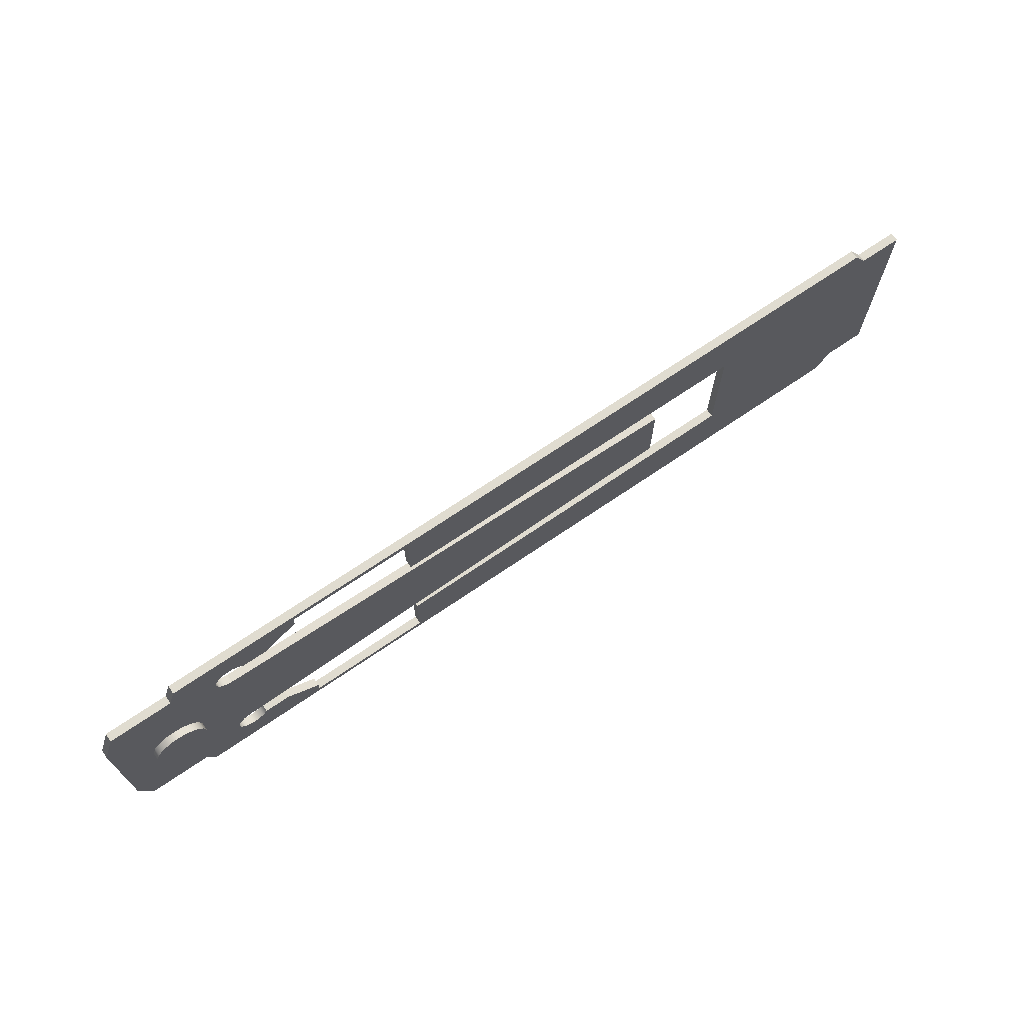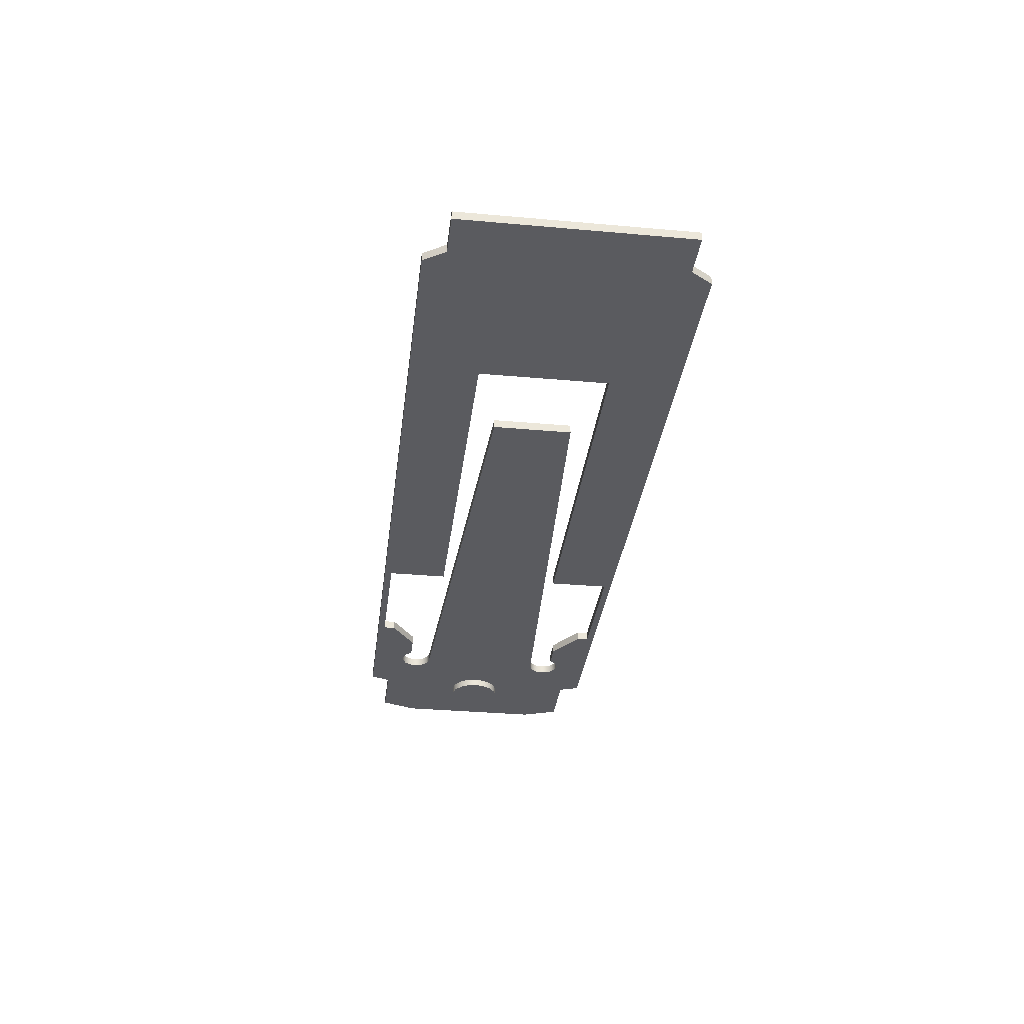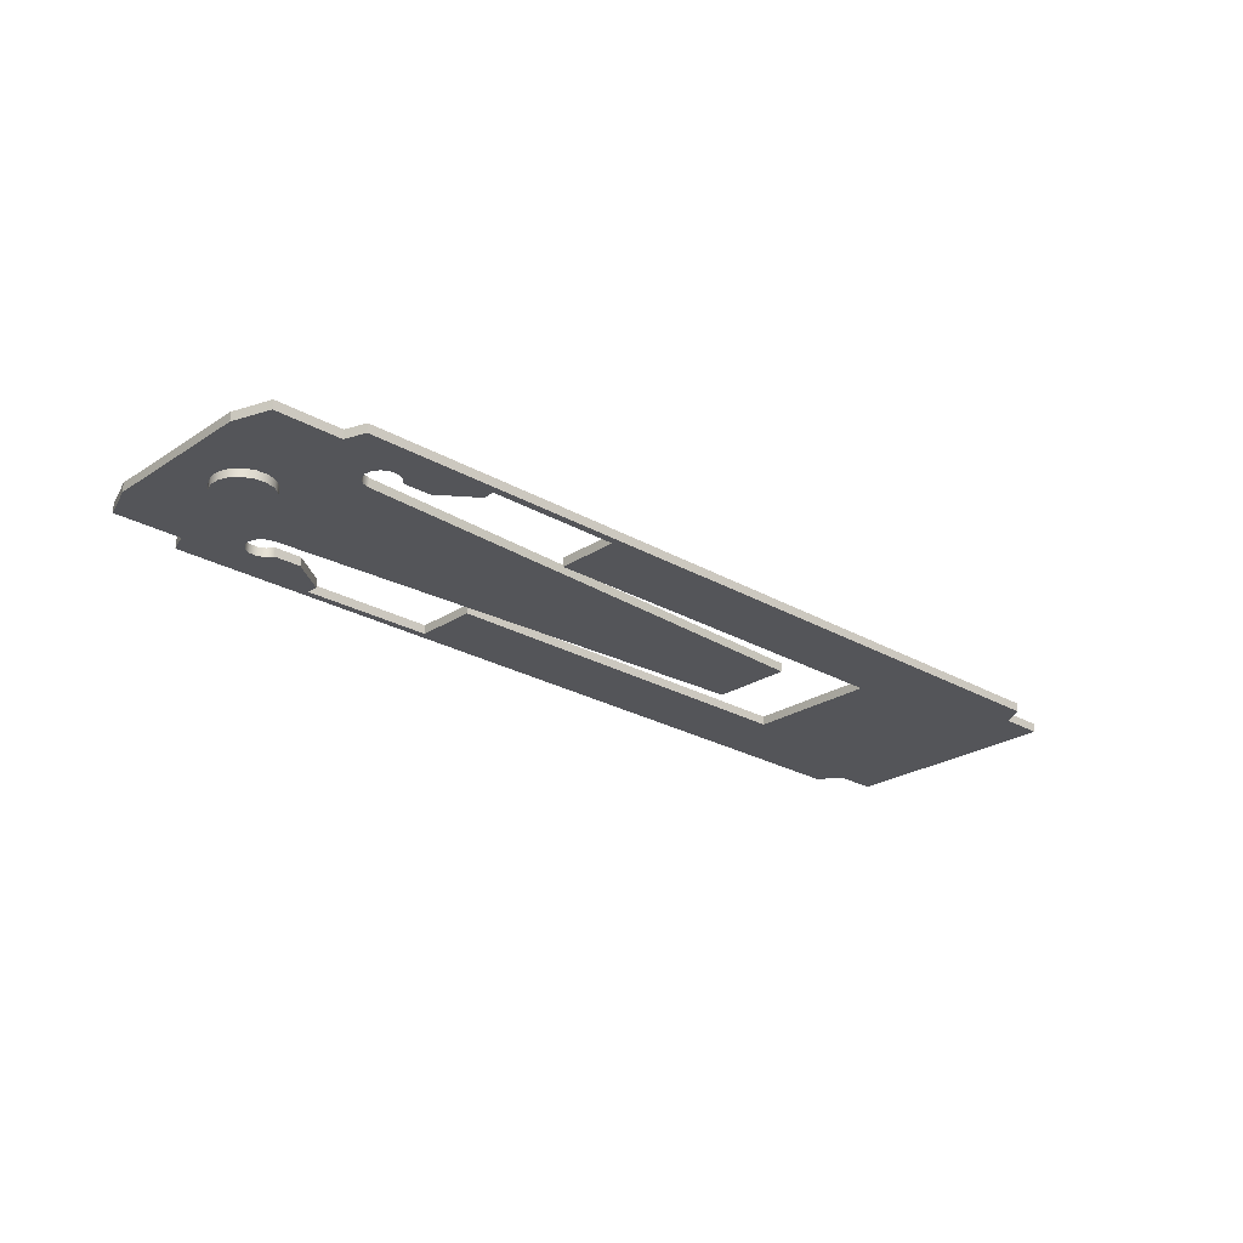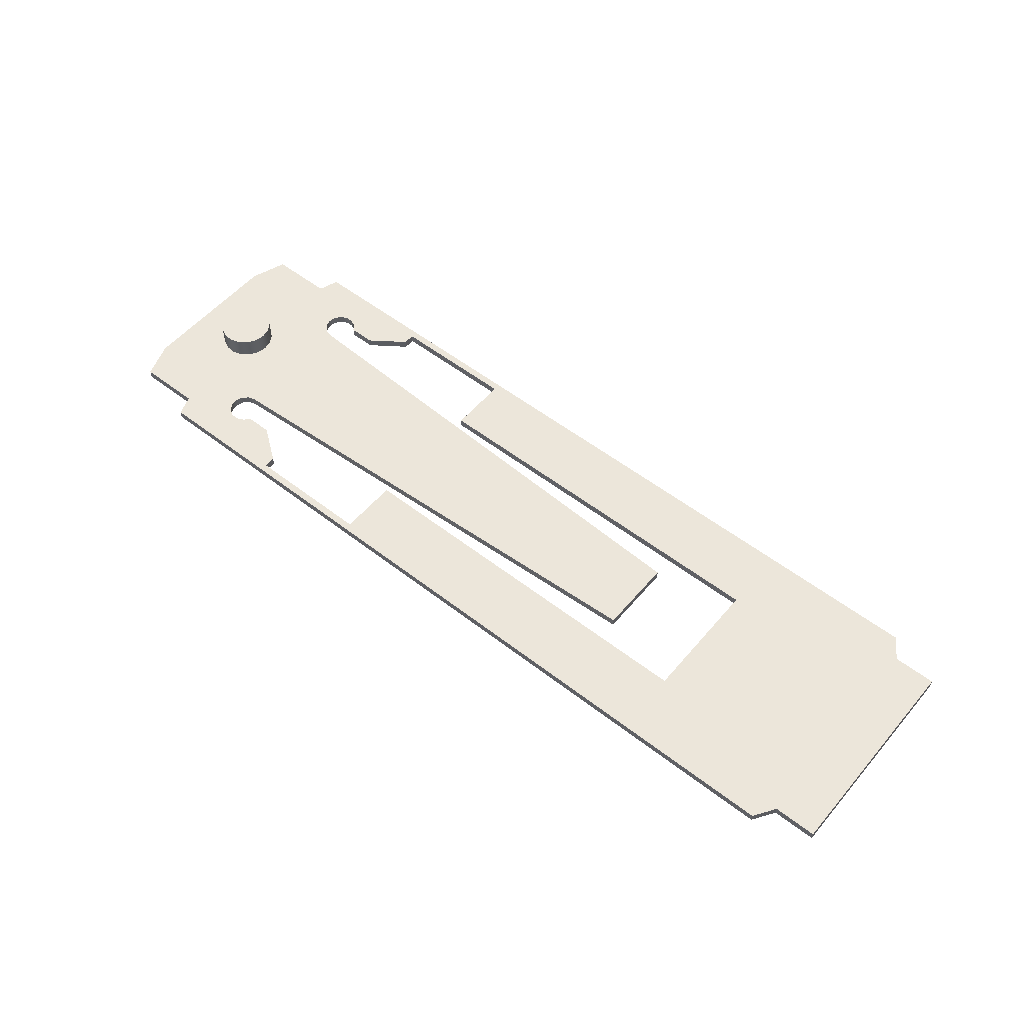
<metadata>
{"format":"obj","ext":"obj","renderer":"f3d","projection":"perspective","resolution":1024,"background":"white","views":[{"elev":69.7,"azim":145.6,"up":"+Y"},{"elev":-33.2,"azim":-97.0,"up":"+Z"},{"elev":-24.8,"azim":136.7,"up":"+Z"},{"elev":54.5,"azim":-140.6,"up":"+Z"}]}
</metadata>
<code>
v 1.4 0.1585 0
v 0.5 0.1585 0
v 0.5 0.1585 0.02
v 1.4 0.1585 0.02
v -2.92e-05 0.5671 0
v -2.92e-05 0.05 0
v -2.92e-05 0.05 0.02
v -2.92e-05 0.5671 0.02
v 1.7 0.5728 0
v 1.781 0.5139 0
v 1.781 0.5139 0.02
v 1.7 0.5728 0.02
v 0.09997 0.05 0
v 0.133 -8.793e-05 0
v 0.133 -8.793e-05 0.02
v 0.09997 0.05 0.02
v 1.986 0.3085 -0.01808
v 1.991 0.285 -0.01808
v 2.003 0.2647 -0.01808
v 2.022 0.2503 -0.01808
v 2.045 0.2438 -0.01808
v 2.069 0.246 -0.01808
v 2.091 0.2567 -0.01808
v 2.107 0.2743 -0.01808
v 2.115 0.2966 -0.01808
v 2.115 0.3205 -0.01808
v 2.107 0.3427 -0.01808
v 2.091 0.3604 -0.01808
v 2.069 0.371 -0.01808
v 2.045 0.3732 -0.01808
v 2.022 0.3667 -0.01808
v 2.003 0.3523 -0.01808
v 1.991 0.332 -0.01808
v 1.986 0.3085 0
v 1.991 0.332 0
v 2.003 0.3523 0
v 2.022 0.3667 0
v 2.045 0.3732 0
v 2.069 0.371 0
v 2.091 0.3604 0
v 2.107 0.3427 0
v 2.115 0.3205 0
v 2.115 0.2966 0
v 2.107 0.2743 0
v 2.091 0.2567 0
v 2.069 0.246 0
v 2.045 0.2438 0
v 2.022 0.2503 0
v 2.003 0.2647 0
v 1.991 0.285 0
v 1.986 0.3085 -0.01808
v 1.986 0.3085 0
v 0.7 0.2171 0
v 1.881 0.1585 0
v 1.881 0.1585 0.02
v 0.7 0.2171 0.02
v 1.986 0.3085 0.02
v 1.991 0.332 0.02
v 2.003 0.3523 0.02
v 2.022 0.3667 0.02
v 2.045 0.3732 0.02
v 2.069 0.371 0.02
v 2.091 0.3604 0.02
v 2.107 0.3427 0.02
v 2.115 0.3205 0.02
v 2.115 0.2966 0.02
v 2.107 0.2743 0.02
v 2.091 0.2567 0.02
v 2.069 0.246 0.02
v 2.045 0.2438 0.02
v 2.022 0.2503 0.02
v 2.003 0.2647 0.02
v 1.991 0.285 0.02
v 0.5 0.1585 0.02
v 0.5 0.4585 0.02
v 1.4 0.4585 0.02
v 1.4 0.6 0.02
v 1.7 0.6 0.02
v 1.7 0.5728 0.02
v 1.781 0.5139 0.02
v 1.843 0.5139 0.02
v 1.854 0.5279 0.02
v 1.87 0.5353 0.02
v 1.888 0.5347 0.02
v 1.904 0.5261 0.02
v 1.914 0.5115 0.02
v 1.916 0.4938 0.02
v 1.911 0.4768 0.02
v 1.898 0.4642 0.02
v 1.881 0.4585 0.02
v 1.879 0.4585 0.02
v 0.7 0.4 0.02
v 0.7 0.2171 0.02
v 1.881 0.1585 0.02
v 1.898 0.1529 0.02
v 1.911 0.1402 0.02
v 1.916 0.1233 0.02
v 1.914 0.1056 0.02
v 1.904 0.09091 0.02
v 1.888 0.08236 0.02
v 1.87 0.08175 0.02
v 1.854 0.0892 0.02
v 1.843 0.1031 0.02
v 1.781 0.1031 0.02
v 1.7 0.04427 0.02
v 1.7 0.01705 0.02
v 1.4 0.01705 0.02
v 1.4 0.1585 0.02
v 0.133 -8.793e-05 0.02
v 2.003 -8.793e-05 0.02
v 2.02 0.04705 0.02
v 2.17 0.04705 0.02
v 2.2 0.1319 0.02
v 2.2 0.4851 0.02
v 2.17 0.57 0.02
v 2.02 0.57 0.02
v 2.003 0.6171 0.02
v 0.133 0.6171 0.02
v 0.09997 0.5671 0.02
v -2.92e-05 0.5671 0.02
v -2.92e-05 0.05 0.02
v 0.09997 0.05 0.02
v 1.986 0.3085 -0.01808
v 1.991 0.332 -0.01808
v 2.003 0.3523 -0.01808
v 2.022 0.3667 -0.01808
v 2.045 0.3732 -0.01808
v 2.069 0.371 -0.01808
v 2.091 0.3604 -0.01808
v 2.107 0.3427 -0.01808
v 2.115 0.3205 -0.01808
v 2.115 0.2966 -0.01808
v 2.107 0.2743 -0.01808
v 2.091 0.2567 -0.01808
v 2.069 0.246 -0.01808
v 2.045 0.2438 -0.01808
v 2.022 0.2503 -0.01808
v 2.003 0.2647 -0.01808
v 1.991 0.285 -0.01808
v 1.7 0.01705 0
v 1.4 0.01705 0
v 1.4 0.01705 0.02
v 1.7 0.01705 0.02
v 2.17 0.04705 0
v 2.2 0.1319 0
v 2.2 0.1319 0.02
v 2.17 0.04705 0.02
v 0.09997 0.5671 0
v -2.92e-05 0.5671 0
v -2.92e-05 0.5671 0.02
v 0.09997 0.5671 0.02
v 1.881 0.4585 0
v 1.879 0.4585 0
v 1.879 0.4585 0.02
v 1.881 0.4585 0.02
v 2.02 0.57 0
v 2.003 0.6171 0
v 2.003 0.6171 0.02
v 2.02 0.57 0.02
v 2.17 0.57 0
v 2.02 0.57 0
v 2.02 0.57 0.02
v 2.17 0.57 0.02
v 1.986 0.3085 0.07
v 1.991 0.285 0.07
v 2.003 0.2647 0.07
v 2.022 0.2503 0.07
v 2.045 0.2438 0.07
v 2.069 0.246 0.07
v 2.091 0.2567 0.07
v 2.107 0.2743 0.07
v 2.115 0.2966 0.07
v 2.115 0.3205 0.07
v 2.107 0.3427 0.07
v 2.091 0.3604 0.07
v 2.069 0.371 0.07
v 2.045 0.3732 0.07
v 2.022 0.3667 0.07
v 2.003 0.3523 0.07
v 1.991 0.332 0.07
v 2.003 0.6171 0
v 0.133 0.6171 0
v 0.133 0.6171 0.02
v 2.003 0.6171 0.02
v 1.7 0.6 0
v 1.7 0.5728 0
v 1.7 0.5728 0.02
v 1.7 0.6 0.02
v 1.781 0.5139 0
v 1.843 0.5139 0
v 1.843 0.5139 0.02
v 1.781 0.5139 0.02
v 1.4 0.4585 0
v 1.4 0.6 0
v 1.4 0.6 0.02
v 1.4 0.4585 0.02
v 0.133 0.6171 0
v 0.09997 0.5671 0
v 0.09997 0.5671 0.02
v 0.133 0.6171 0.02
v 0.5 0.4585 0
v 1.4 0.4585 0
v 1.4 0.4585 0.02
v 0.5 0.4585 0.02
v -2.92e-05 0.05 0
v 0.09997 0.05 0
v 0.09997 0.05 0.02
v -2.92e-05 0.05 0.02
v 1.843 0.1031 0
v 1.781 0.1031 0
v 1.781 0.1031 0.02
v 1.843 0.1031 0.02
v 1.4 0.6 0
v 1.7 0.6 0
v 1.7 0.6 0.02
v 1.4 0.6 0.02
v 2.003 -8.793e-05 0
v 2.02 0.04705 0
v 2.02 0.04705 0.02
v 2.003 -8.793e-05 0.02
v 1.843 0.5139 0
v 1.854 0.5279 0
v 1.87 0.5353 0
v 1.888 0.5347 0
v 1.904 0.5261 0
v 1.914 0.5115 0
v 1.916 0.4938 0
v 1.911 0.4768 0
v 1.898 0.4642 0
v 1.881 0.4585 0
v 1.881 0.4585 0.02
v 1.898 0.4642 0.02
v 1.911 0.4768 0.02
v 1.916 0.4938 0.02
v 1.914 0.5115 0.02
v 1.904 0.5261 0.02
v 1.888 0.5347 0.02
v 1.87 0.5353 0.02
v 1.854 0.5279 0.02
v 1.843 0.5139 0.02
v 1.879 0.4585 0
v 0.7 0.4 0
v 0.7 0.4 0.02
v 1.879 0.4585 0.02
v 2.2 0.1319 0
v 2.2 0.4851 0
v 2.2 0.4851 0.02
v 2.2 0.1319 0.02
v 2.02 0.04705 0
v 2.17 0.04705 0
v 2.17 0.04705 0.02
v 2.02 0.04705 0.02
v 2.2 0.4851 0
v 2.17 0.57 0
v 2.17 0.57 0.02
v 2.2 0.4851 0.02
v 1.4 0.01705 0
v 1.4 0.1585 0
v 1.4 0.1585 0.02
v 1.4 0.01705 0.02
v 1.986 0.3085 0.07
v 1.991 0.332 0.07
v 2.003 0.3523 0.07
v 2.022 0.3667 0.07
v 2.045 0.3732 0.07
v 2.069 0.371 0.07
v 2.091 0.3604 0.07
v 2.107 0.3427 0.07
v 2.115 0.3205 0.07
v 2.115 0.2966 0.07
v 2.107 0.2743 0.07
v 2.091 0.2567 0.07
v 2.069 0.246 0.07
v 2.045 0.2438 0.07
v 2.022 0.2503 0.07
v 2.003 0.2647 0.07
v 1.991 0.285 0.07
v 1.986 0.3085 0.02
v 1.991 0.285 0.02
v 2.003 0.2647 0.02
v 2.022 0.2503 0.02
v 2.045 0.2438 0.02
v 2.069 0.246 0.02
v 2.091 0.2567 0.02
v 2.107 0.2743 0.02
v 2.115 0.2966 0.02
v 2.115 0.3205 0.02
v 2.107 0.3427 0.02
v 2.091 0.3604 0.02
v 2.069 0.371 0.02
v 2.045 0.3732 0.02
v 2.022 0.3667 0.02
v 2.003 0.3523 0.02
v 1.991 0.332 0.02
v 1.986 0.3085 0.02
v 1.986 0.3085 0.07
v 1.7 0.04427 0
v 1.7 0.01705 0
v 1.7 0.01705 0.02
v 1.7 0.04427 0.02
v 1.781 0.1031 0
v 1.7 0.04427 0
v 1.7 0.04427 0.02
v 1.781 0.1031 0.02
v 0.5 0.1585 0
v 0.5 0.4585 0
v 0.5 0.4585 0.02
v 0.5 0.1585 0.02
v 1.881 0.1585 0
v 1.898 0.1529 0
v 1.911 0.1402 0
v 1.916 0.1233 0
v 1.914 0.1056 0
v 1.904 0.09091 0
v 1.888 0.08236 0
v 1.87 0.08175 0
v 1.854 0.0892 0
v 1.843 0.1031 0
v 1.843 0.1031 0.02
v 1.854 0.0892 0.02
v 1.87 0.08175 0.02
v 1.888 0.08236 0.02
v 1.904 0.09091 0.02
v 1.914 0.1056 0.02
v 1.916 0.1233 0.02
v 1.911 0.1402 0.02
v 1.898 0.1529 0.02
v 1.881 0.1585 0.02
v 0.133 -8.793e-05 0
v 2.003 -8.793e-05 0
v 2.003 -8.793e-05 0.02
v 0.133 -8.793e-05 0.02
v 0.7 0.4 0
v 0.7 0.2171 0
v 0.7 0.2171 0.02
v 0.7 0.4 0.02
v 1.986 0.3085 0
v 1.991 0.285 0
v 2.003 0.2647 0
v 2.022 0.2503 0
v 2.045 0.2438 0
v 2.069 0.246 0
v 2.091 0.2567 0
v 2.107 0.2743 0
v 2.115 0.2966 0
v 2.115 0.3205 0
v 2.107 0.3427 0
v 2.091 0.3604 0
v 2.069 0.371 0
v 2.045 0.3732 0
v 2.022 0.3667 0
v 2.003 0.3523 0
v 1.991 0.332 0
v 0.5 0.4585 0
v 0.5 0.1585 0
v 1.4 0.1585 0
v 1.4 0.01705 0
v 1.7 0.01705 0
v 1.7 0.04427 0
v 1.781 0.1031 0
v 1.843 0.1031 0
v 1.854 0.0892 0
v 1.87 0.08175 0
v 1.888 0.08236 0
v 1.904 0.09091 0
v 1.914 0.1056 0
v 1.916 0.1233 0
v 1.911 0.1402 0
v 1.898 0.1529 0
v 1.881 0.1585 0
v 0.7 0.2171 0
v 0.7 0.4 0
v 1.879 0.4585 0
v 1.881 0.4585 0
v 1.898 0.4642 0
v 1.911 0.4768 0
v 1.916 0.4938 0
v 1.914 0.5115 0
v 1.904 0.5261 0
v 1.888 0.5347 0
v 1.87 0.5353 0
v 1.854 0.5279 0
v 1.843 0.5139 0
v 1.781 0.5139 0
v 1.7 0.5728 0
v 1.7 0.6 0
v 1.4 0.6 0
v 1.4 0.4585 0
v 2.003 -8.793e-05 0
v 0.133 -8.793e-05 0
v 0.09997 0.05 0
v -2.92e-05 0.05 0
v -2.92e-05 0.5671 0
v 0.09997 0.5671 0
v 0.133 0.6171 0
v 2.003 0.6171 0
v 2.02 0.57 0
v 2.17 0.57 0
v 2.2 0.4851 0
v 2.2 0.1319 0
v 2.17 0.04705 0
v 2.02 0.04705 0
f 1 2 4
f 4 2 3
f 5 6 8
f 8 6 7
f 9 10 12
f 12 10 11
f 13 14 16
f 16 14 15
f 18 50 17
f 17 50 52
f 51 34 33
f 33 34 35
f 33 35 32
f 32 35 36
f 32 36 31
f 31 36 37
f 31 37 30
f 30 37 38
f 30 38 29
f 29 38 39
f 29 39 28
f 28 39 40
f 28 40 27
f 27 40 41
f 27 41 26
f 26 41 42
f 26 42 25
f 25 42 43
f 25 43 24
f 24 43 44
f 24 44 23
f 23 44 45
f 23 45 22
f 22 45 46
f 22 46 21
f 21 46 47
f 21 47 20
f 20 47 48
f 20 48 19
f 19 48 49
f 19 49 18
f 18 49 50
f 53 54 56
f 56 54 55
f 58 91 57
f 57 91 94
f 57 94 73
f 73 94 72
f 72 94 71
f 71 94 95
f 71 95 70
f 70 95 96
f 70 96 113
f 113 96 97
f 113 97 111
f 111 97 98
f 111 98 99
f 58 59 91
f 91 59 90
f 90 59 60
f 90 60 89
f 89 60 61
f 89 61 88
f 88 61 114
f 88 114 87
f 87 114 116
f 87 116 86
f 86 116 85
f 85 116 84
f 84 116 117
f 84 117 83
f 83 117 78
f 83 78 79
f 61 62 114
f 114 62 63
f 114 63 64
f 64 65 114
f 114 65 113
f 113 65 66
f 113 66 67
f 67 68 113
f 113 68 69
f 113 69 70
f 75 122 74
f 74 122 109
f 74 109 107
f 107 109 110
f 107 110 106
f 106 110 101
f 106 101 105
f 105 101 102
f 105 102 104
f 104 102 103
f 76 77 75
f 75 77 118
f 75 118 119
f 118 77 117
f 117 77 78
f 83 79 82
f 82 79 80
f 82 80 81
f 92 93 91
f 91 93 94
f 99 100 111
f 111 100 110
f 110 100 101
f 107 108 74
f 111 112 113
f 114 115 116
f 120 121 119
f 119 121 122
f 119 122 75
f 124 131 123
f 123 131 132
f 123 132 139
f 139 132 133
f 139 133 138
f 138 133 134
f 138 134 137
f 137 134 135
f 137 135 136
f 131 124 130
f 130 124 125
f 130 125 129
f 129 125 126
f 129 126 128
f 128 126 127
f 140 141 143
f 143 141 142
f 144 145 147
f 147 145 146
f 148 149 151
f 151 149 150
f 152 153 155
f 155 153 154
f 156 157 159
f 159 157 158
f 160 161 163
f 163 161 162
f 165 172 164
f 164 172 173
f 164 173 180
f 180 173 174
f 180 174 179
f 179 174 175
f 179 175 178
f 178 175 176
f 178 176 177
f 172 165 171
f 171 165 166
f 171 166 170
f 170 166 167
f 170 167 169
f 169 167 168
f 181 182 184
f 184 182 183
f 185 186 188
f 188 186 187
f 189 190 192
f 192 190 191
f 193 194 196
f 196 194 195
f 197 198 200
f 200 198 199
f 201 202 204
f 204 202 203
f 205 206 208
f 208 206 207
f 209 210 212
f 212 210 211
f 213 214 216
f 216 214 215
f 217 218 220
f 220 218 219
f 240 221 239
f 239 221 222
f 239 222 238
f 238 222 223
f 238 223 237
f 237 223 224
f 237 224 236
f 236 224 225
f 236 225 235
f 235 225 226
f 235 226 234
f 234 226 227
f 234 227 233
f 233 227 228
f 233 228 232
f 232 228 229
f 232 229 231
f 231 229 230
f 241 242 244
f 244 242 243
f 245 246 248
f 248 246 247
f 249 250 252
f 252 250 251
f 253 254 256
f 256 254 255
f 257 258 260
f 260 258 259
f 262 294 261
f 261 294 295
f 296 278 277
f 277 278 279
f 277 279 276
f 276 279 280
f 276 280 275
f 275 280 281
f 275 281 274
f 274 281 282
f 274 282 273
f 273 282 283
f 273 283 272
f 272 283 284
f 272 284 271
f 271 284 285
f 271 285 270
f 270 285 286
f 270 286 269
f 269 286 287
f 269 287 268
f 268 287 288
f 268 288 267
f 267 288 289
f 267 289 266
f 266 289 290
f 266 290 265
f 265 290 291
f 265 291 264
f 264 291 292
f 264 292 263
f 263 292 293
f 263 293 262
f 262 293 294
f 297 298 300
f 300 298 299
f 301 302 304
f 304 302 303
f 305 306 308
f 308 306 307
f 328 309 327
f 327 309 310
f 327 310 326
f 326 310 311
f 326 311 325
f 325 311 312
f 325 312 324
f 324 312 313
f 324 313 323
f 323 313 314
f 323 314 322
f 322 314 315
f 322 315 321
f 321 315 316
f 321 316 320
f 320 316 317
f 320 317 319
f 319 317 318
f 329 330 332
f 332 330 331
f 333 334 336
f 336 334 335
f 338 370 337
f 337 370 373
f 337 373 353
f 353 373 352
f 352 373 374
f 352 374 351
f 351 374 375
f 351 375 350
f 350 375 376
f 350 376 399
f 399 376 377
f 399 377 397
f 397 377 378
f 397 378 379
f 338 339 370
f 370 339 340
f 370 340 369
f 369 340 341
f 369 341 368
f 368 341 400
f 368 400 367
f 367 400 402
f 367 402 366
f 366 402 365
f 365 402 364
f 364 402 389
f 364 389 363
f 363 389 358
f 363 358 359
f 341 342 400
f 400 342 343
f 400 343 344
f 344 345 400
f 400 345 346
f 400 346 399
f 399 346 347
f 399 347 348
f 348 349 399
f 399 349 350
f 355 391 354
f 354 391 394
f 354 394 395
f 356 357 355
f 355 357 390
f 355 390 391
f 390 357 389
f 389 357 358
f 363 359 362
f 362 359 360
f 362 360 361
f 370 371 373
f 373 371 372
f 379 380 397
f 397 380 396
f 396 380 381
f 396 381 386
f 386 381 385
f 385 381 382
f 385 382 384
f 384 382 383
f 386 387 396
f 396 387 395
f 395 387 354
f 387 388 354
f 391 392 394
f 394 392 393
f 397 398 399
f 400 401 402

</code>
